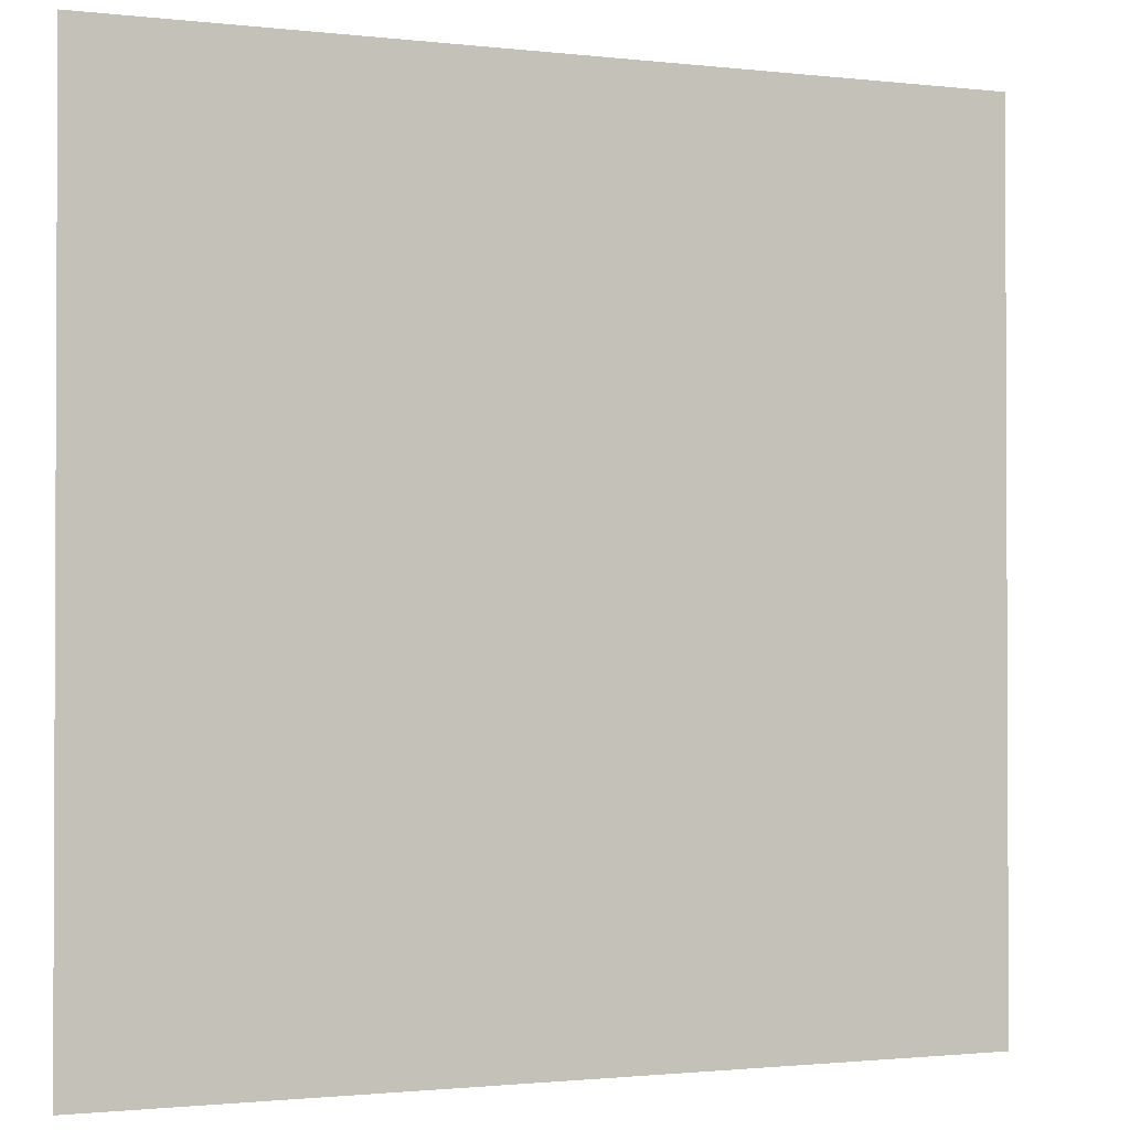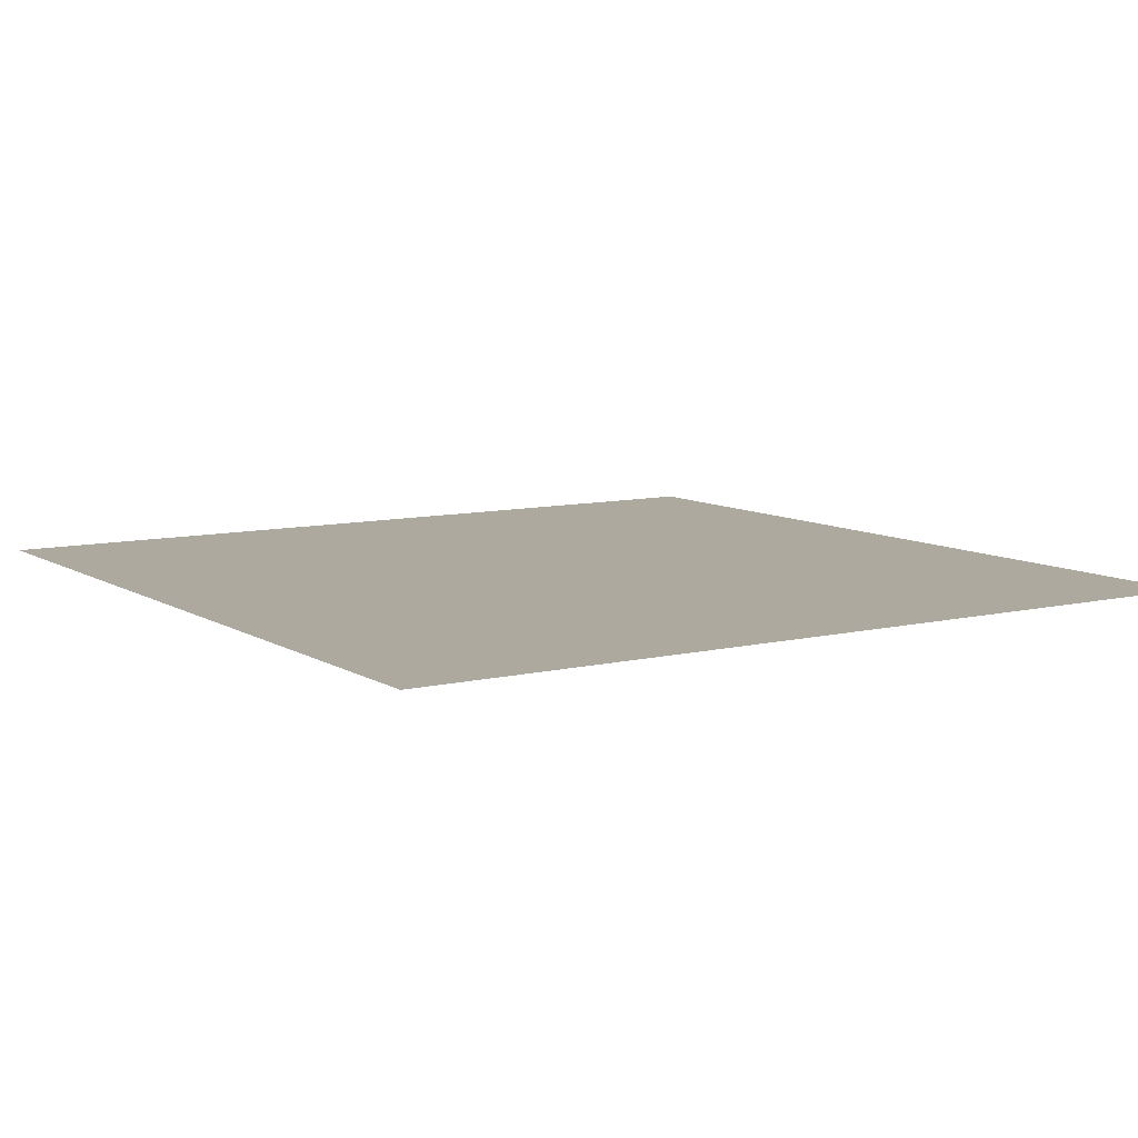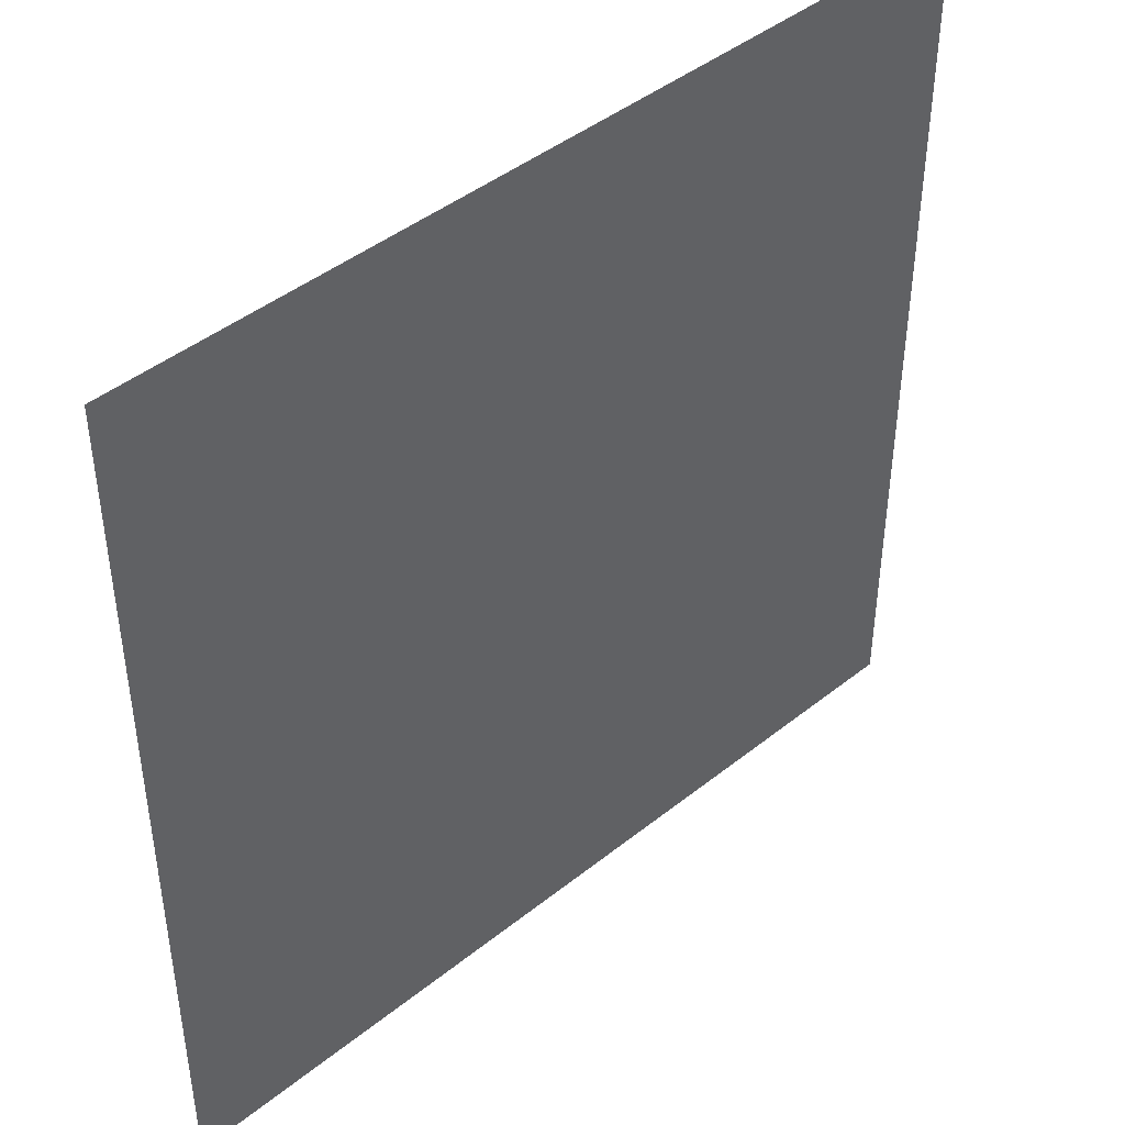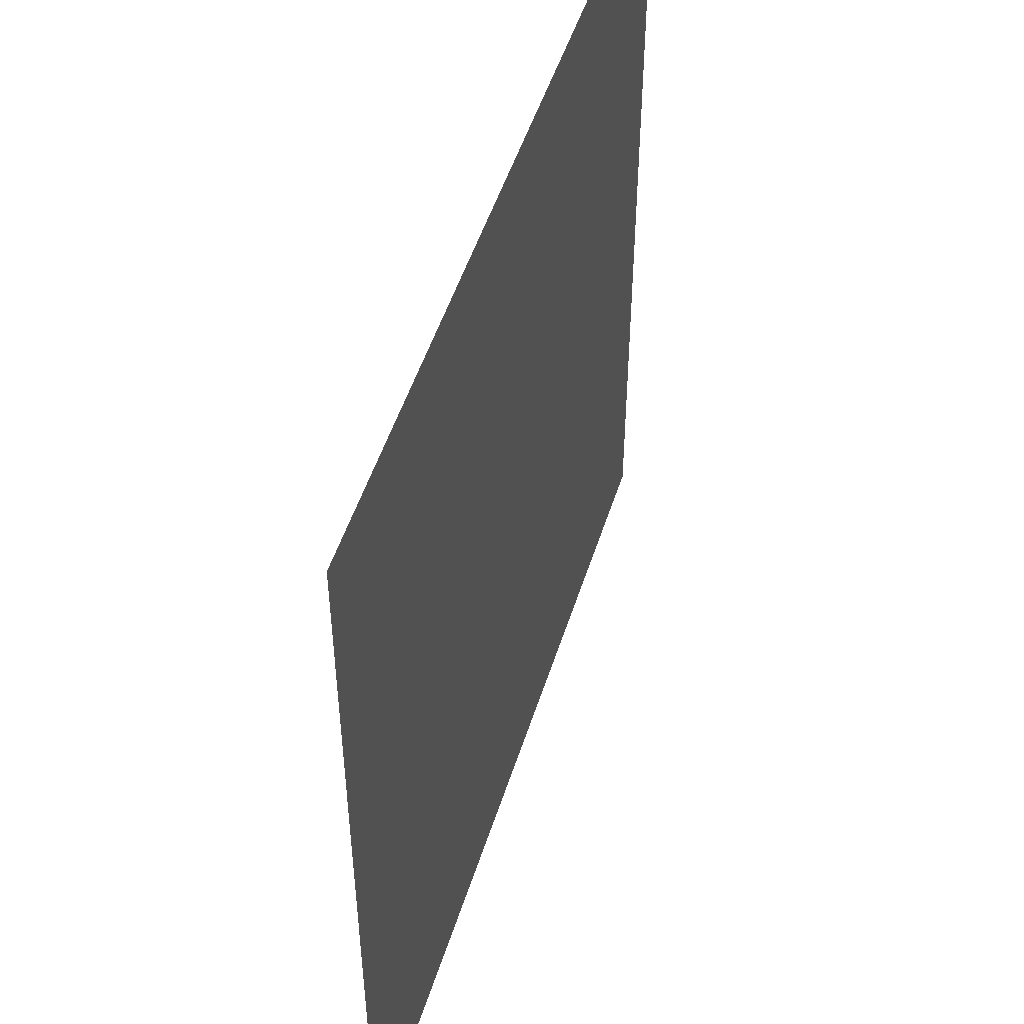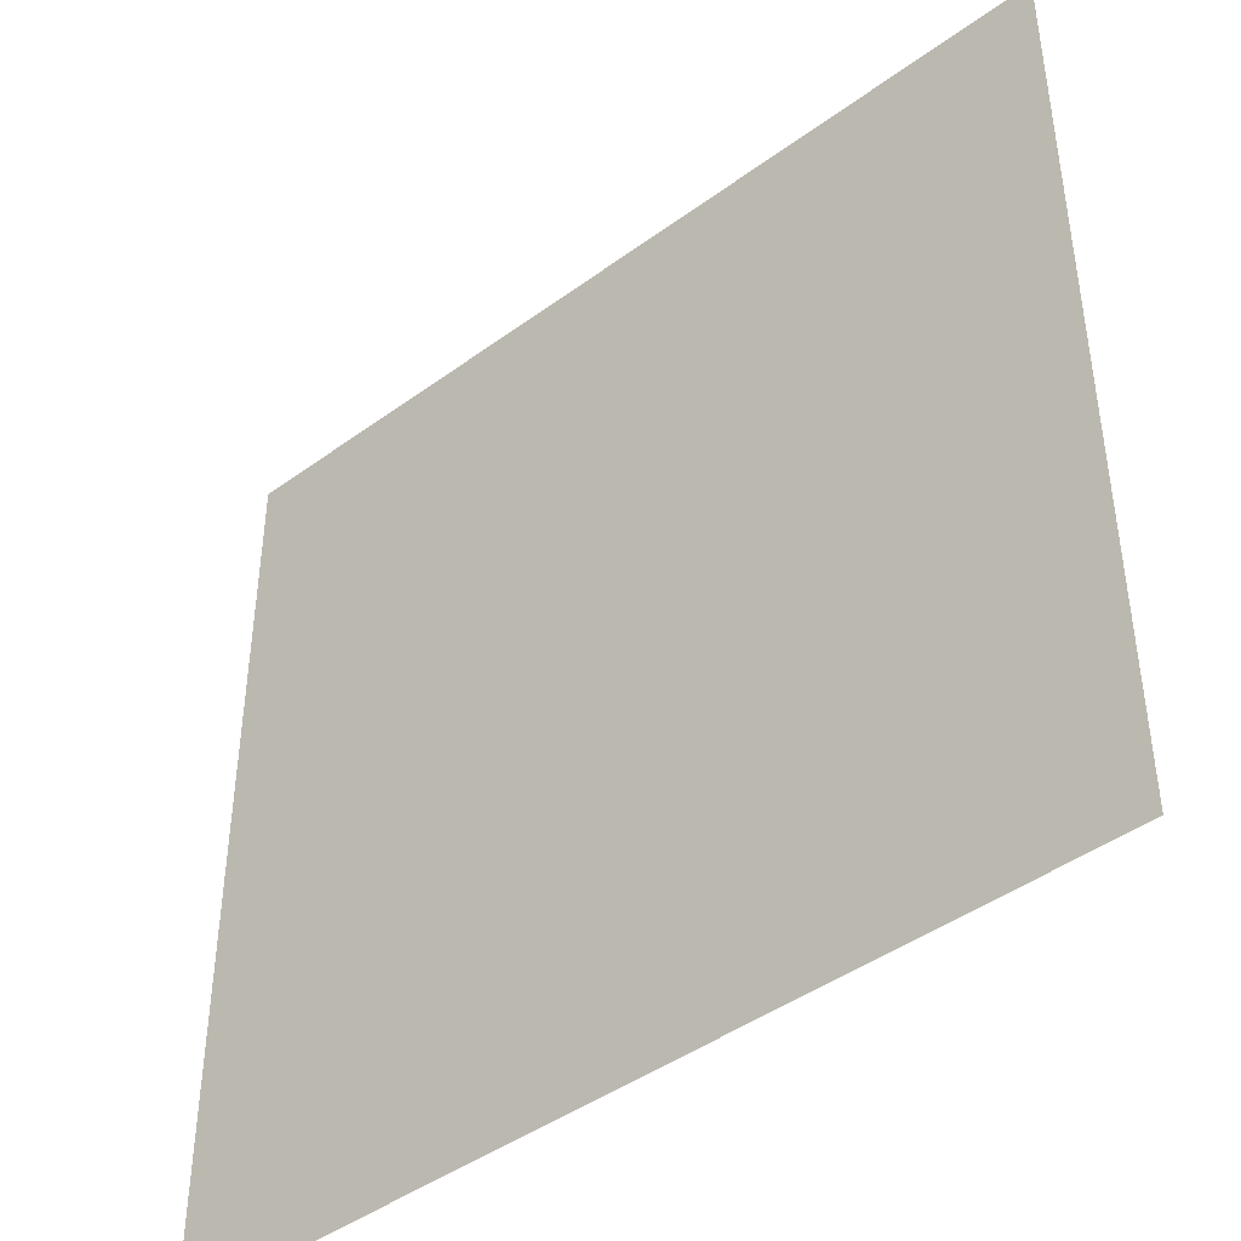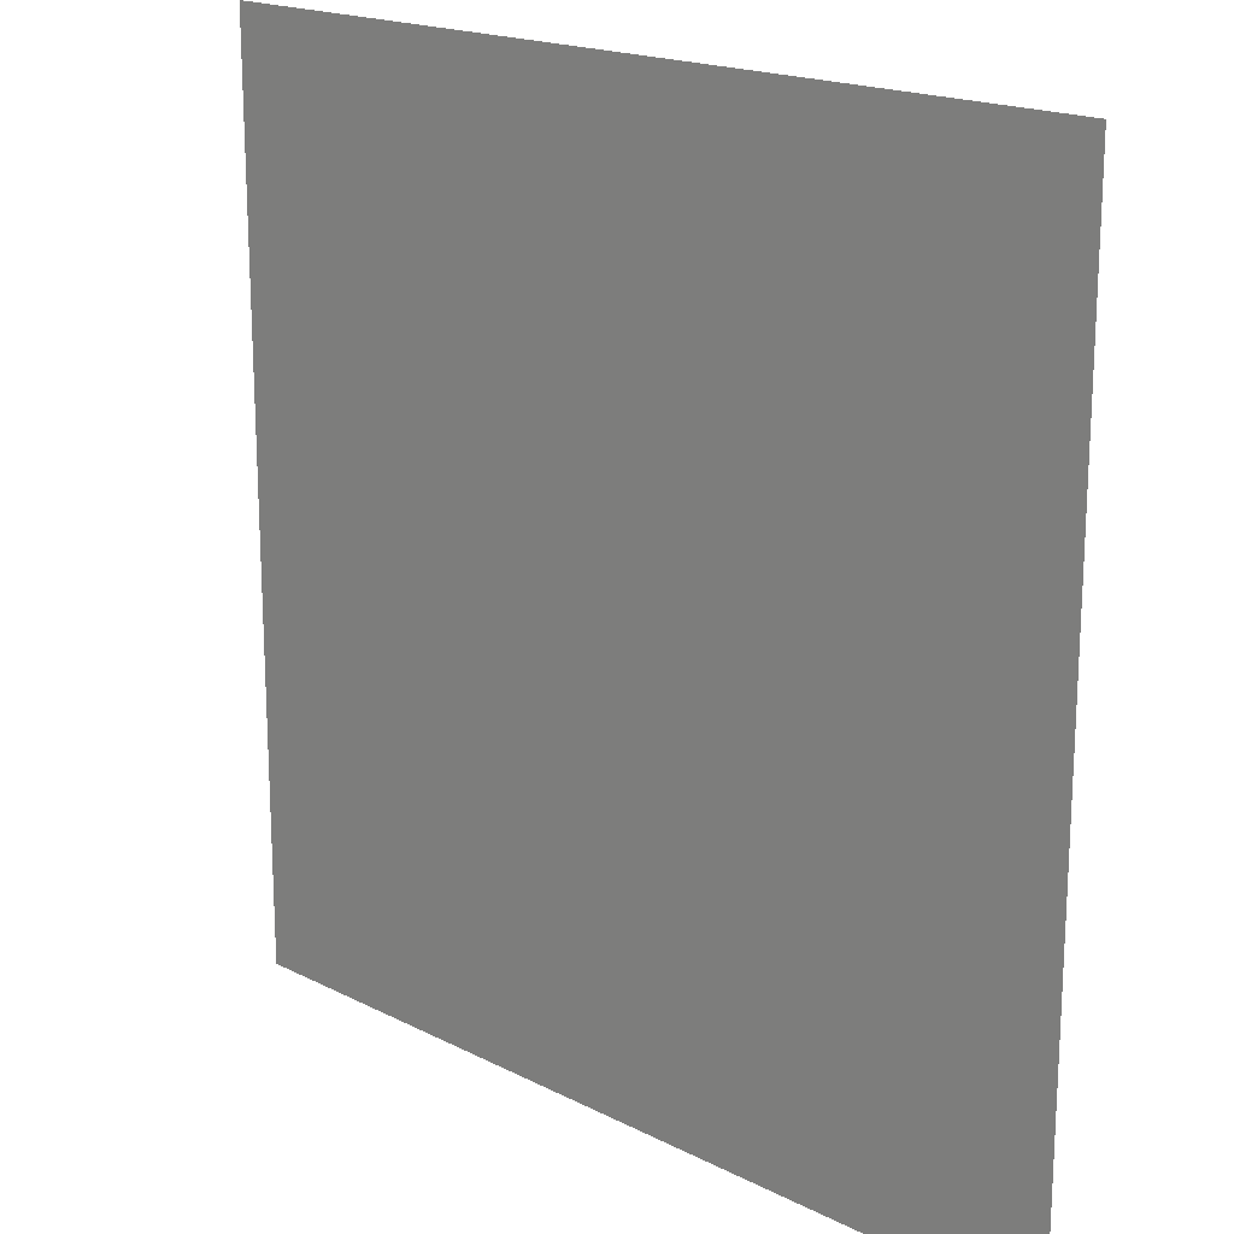
<metadata>
{"format":"obj","ext":"obj","renderer":"f3d","projection":"perspective","resolution":1024,"background":"white","views":[{"elev":-1.4,"azim":157.1,"up":"+Y"},{"elev":9.0,"azim":147.3,"up":"+Z"},{"elev":44.2,"azim":-43.0,"up":"+Y"},{"elev":50.3,"azim":107.3,"up":"+Y"},{"elev":-43.7,"azim":-139.2,"up":"+Y"},{"elev":18.4,"azim":-135.7,"up":"+Y"}]}
</metadata>
<code>
v 0.5 0.5 0
v -0.5 -0.5 0
v -0.5 0.5 0
v 0.5 -0.5 0
f 1 2 3
f 1 4 2

</code>
